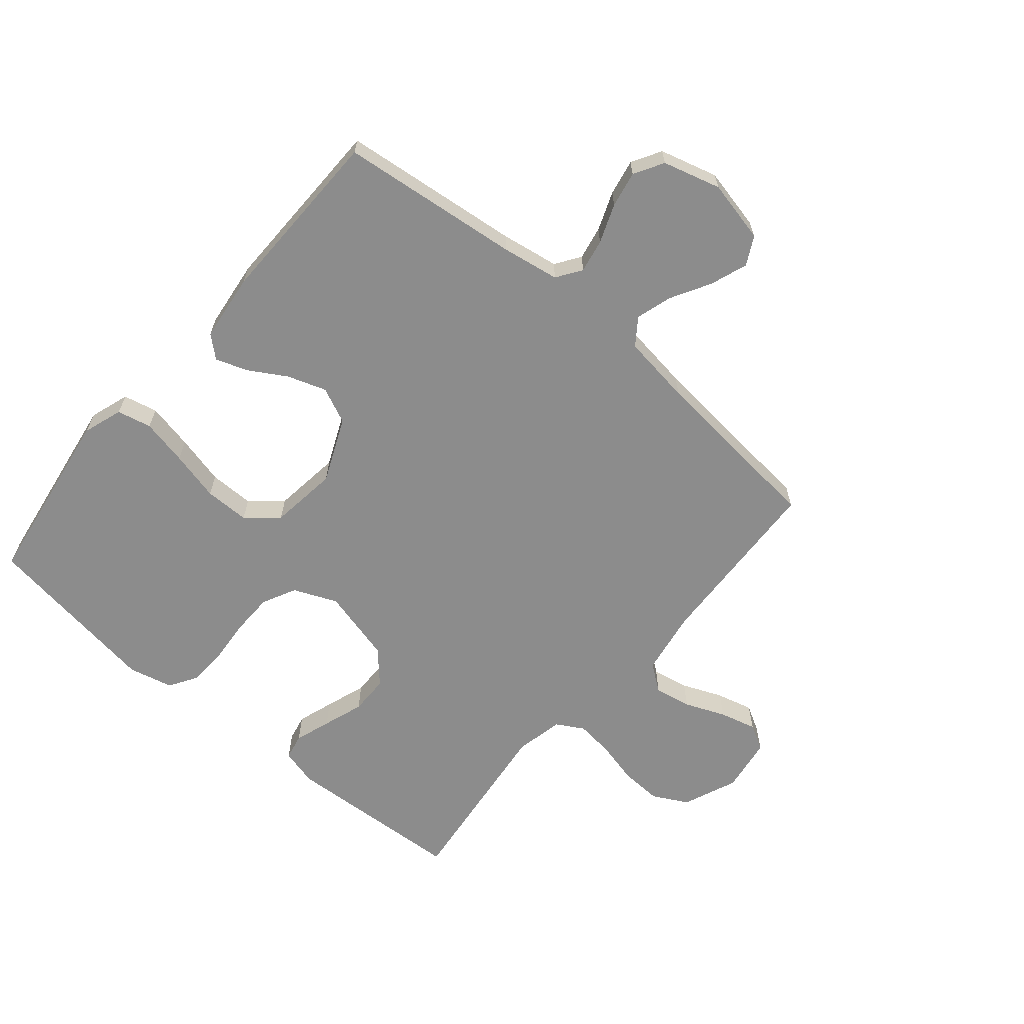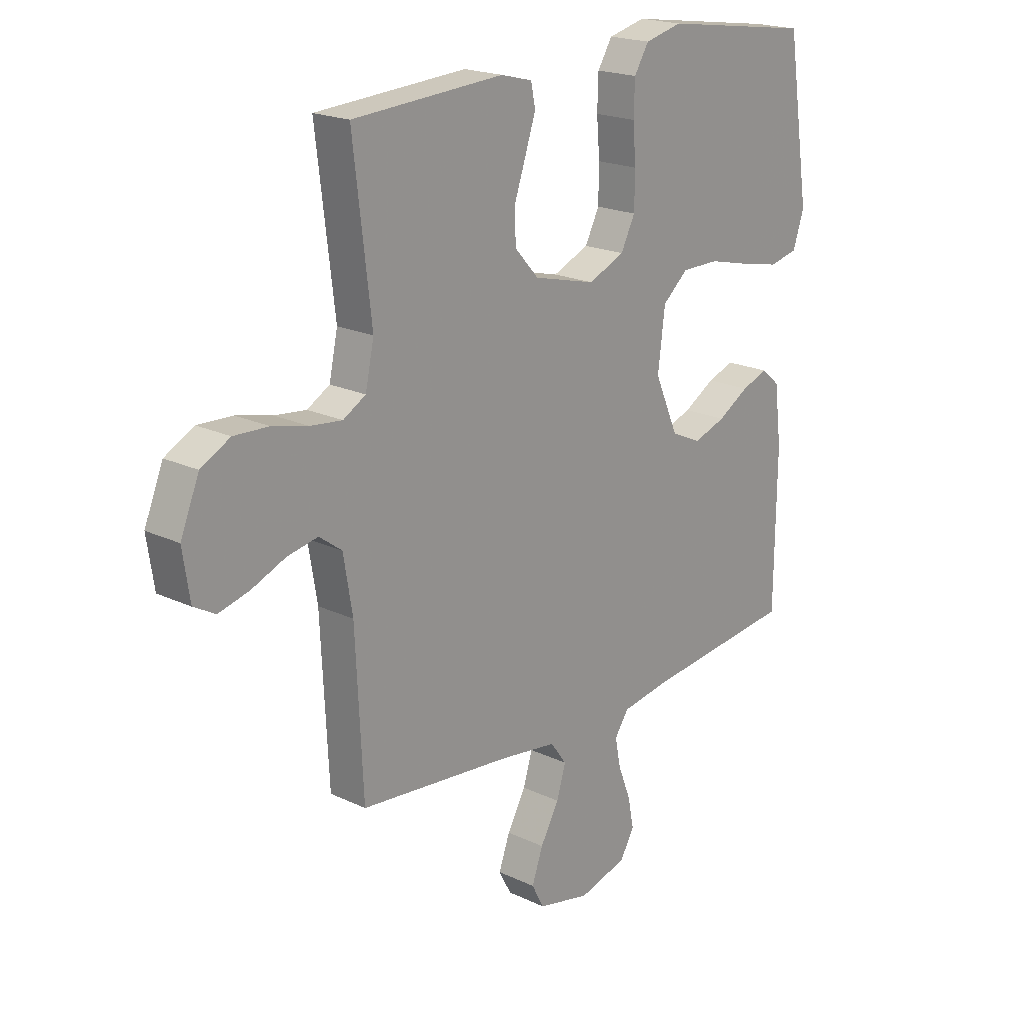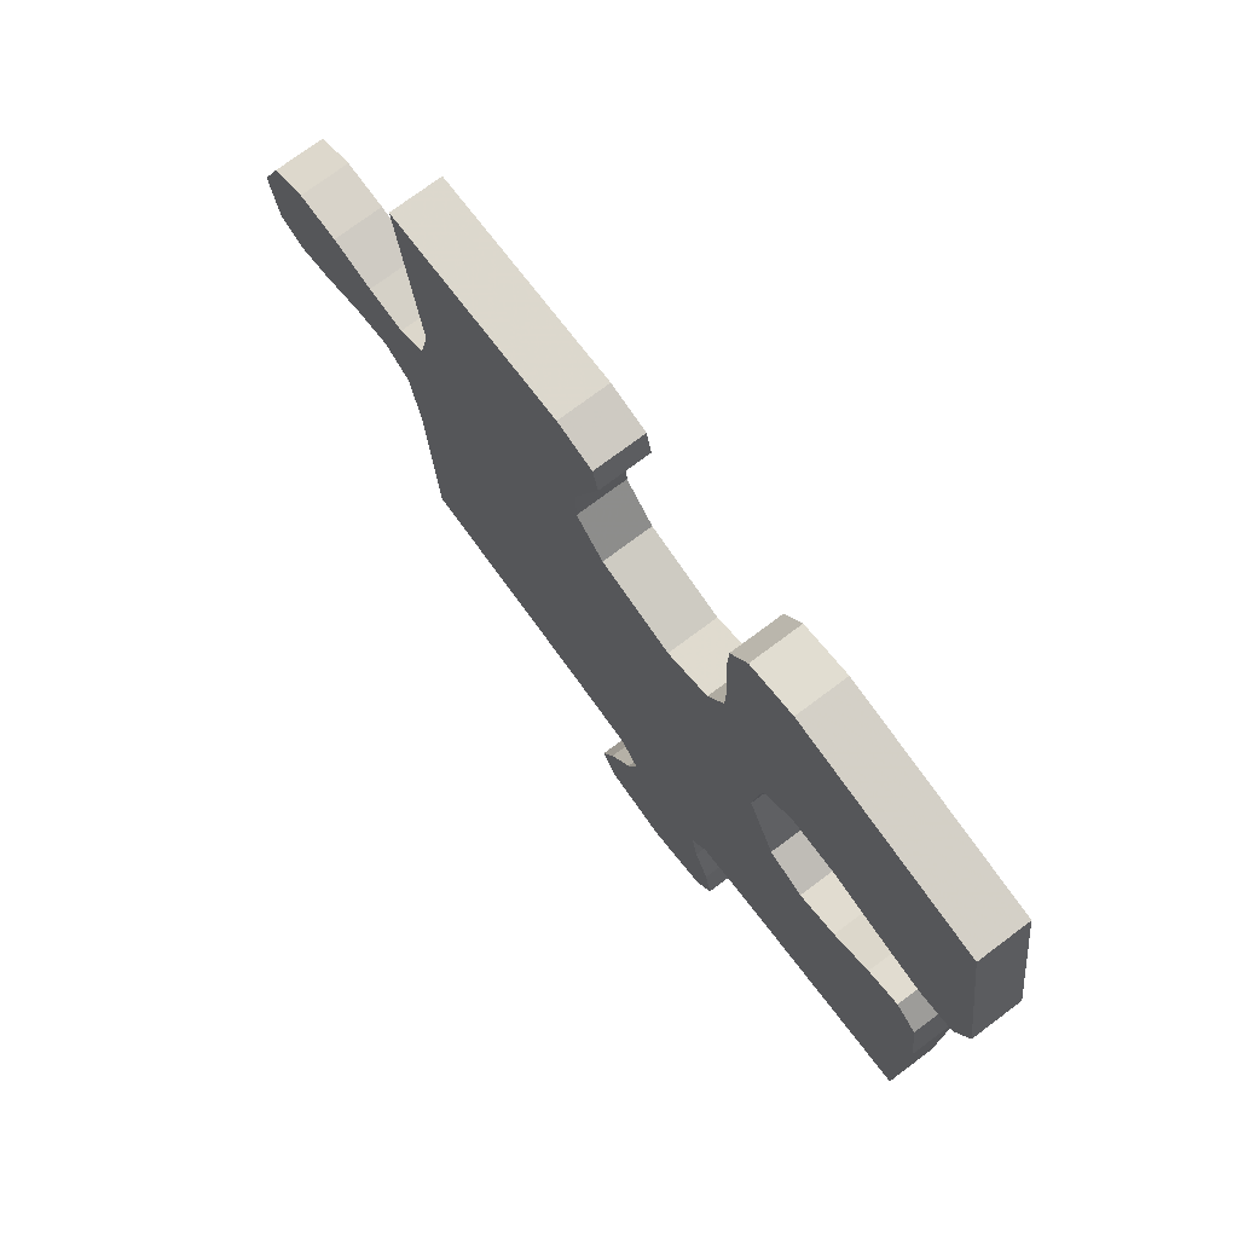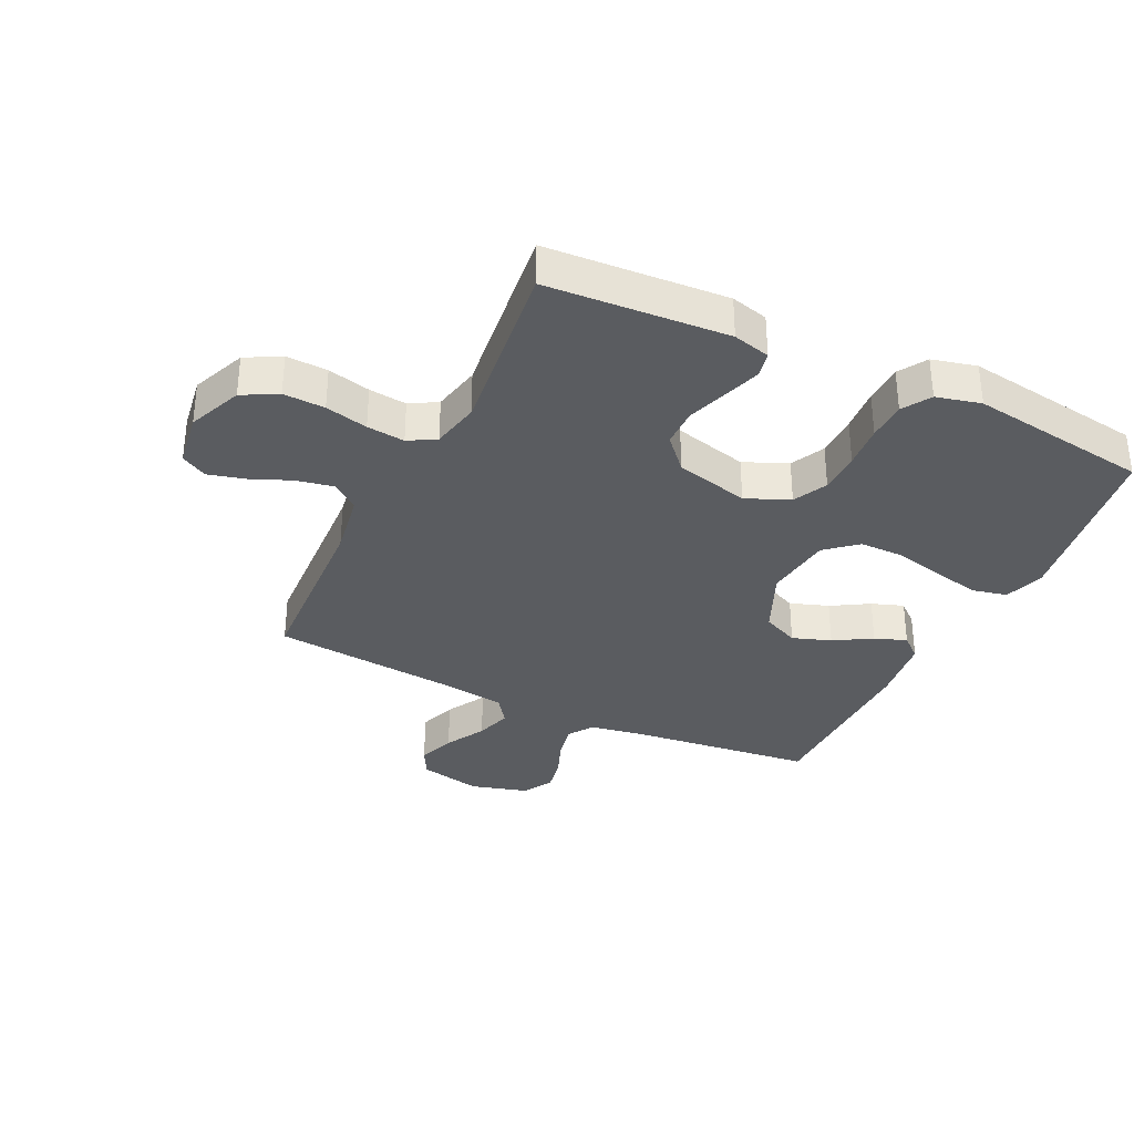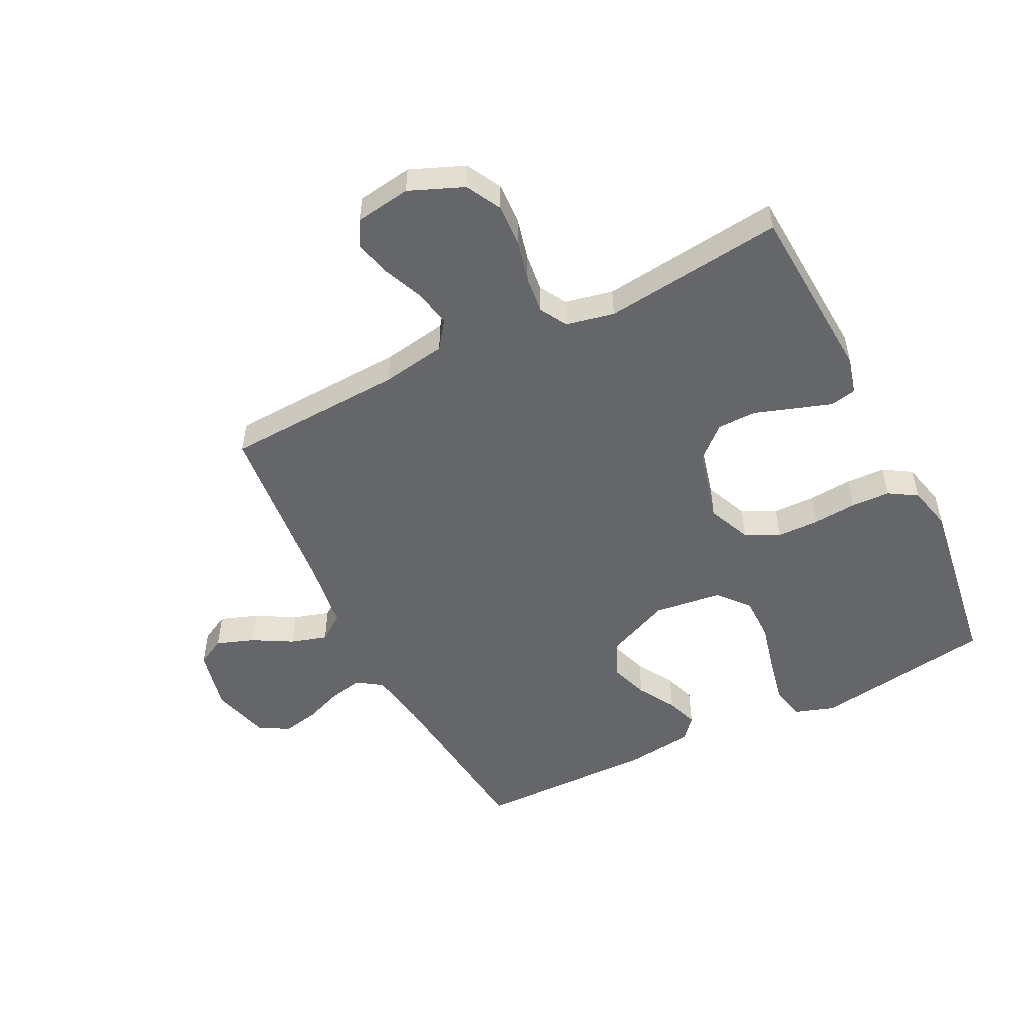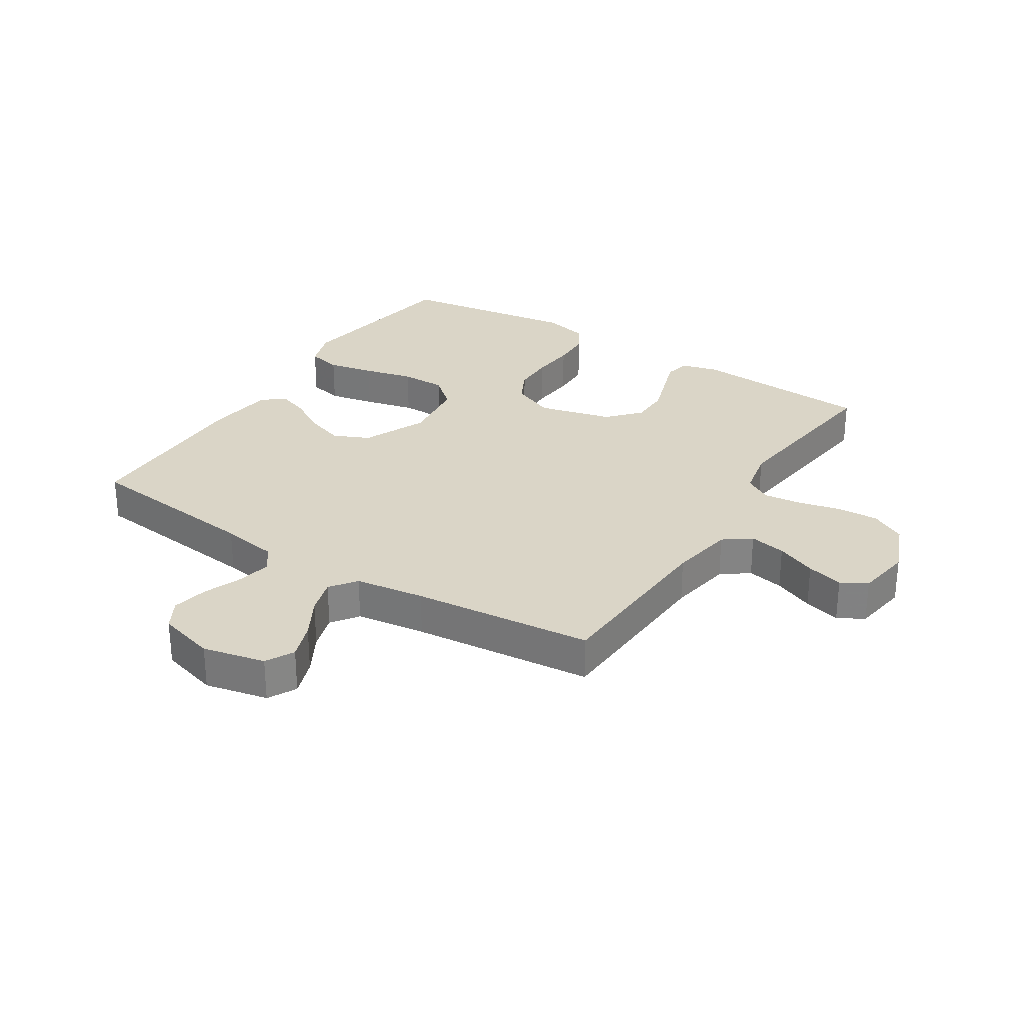
<metadata>
{"format":"obj","ext":"obj","renderer":"f3d","projection":"perspective","resolution":1024,"background":"white","views":[{"elev":-64.2,"azim":139.6,"up":"+Y"},{"elev":19.9,"azim":-48.7,"up":"+Z"},{"elev":74.6,"azim":53.2,"up":"+Z"},{"elev":-33.9,"azim":-25.7,"up":"+Y"},{"elev":-51.8,"azim":-63.5,"up":"+Y"},{"elev":29.0,"azim":-147.5,"up":"+Y"}]}
</metadata>
<code>
v -0.5 0.07 -0.5
v -0.515 0.07 -0.2
v -0.533 0.07 -0.093
v -0.578 0.07 -0.06
v -0.639 0.07 -0.072
v -0.706 0.07 -0.1
v -0.767 0.07 -0.116
v -0.81 0.07 -0.092
v -0.824 0.07 0
v -0.787 0.07 0.09
v -0.729 0.07 0.121
v -0.66 0.07 0.118
v -0.589 0.07 0.101
v -0.526 0.07 0.094
v -0.481 0.07 0.12
v -0.464 0.07 0.2
v -0.5 0.07 0.5
v -0.2 0.07 0.519
v -0.138 0.07 0.503
v -0.129 0.07 0.46
v -0.149 0.07 0.4
v -0.172 0.07 0.332
v -0.171 0.07 0.267
v -0.123 0.07 0.214
v 0 0.07 0.183
v 0.072 0.07 0.214
v 0.1 0.07 0.27
v 0.101 0.07 0.34
v 0.095 0.07 0.413
v 0.097 0.07 0.478
v 0.126 0.07 0.525
v 0.2 0.07 0.543
v 0.5 0.07 0.5
v 0.546 0.07 0.2
v 0.524 0.07 0.134
v 0.467 0.07 0.121
v 0.39 0.07 0.137
v 0.307 0.07 0.157
v 0.232 0.07 0.157
v 0.181 0.07 0.113
v 0.167 0.07 0
v 0.214 0.07 -0.107
v 0.274 0.07 -0.134
v 0.338 0.07 -0.112
v 0.4 0.07 -0.075
v 0.453 0.07 -0.056
v 0.489 0.07 -0.087
v 0.503 0.07 -0.2
v 0.5 0.07 -0.5
v 0.2 0.07 -0.534
v 0.104 0.07 -0.55
v 0.076 0.07 -0.591
v 0.087 0.07 -0.647
v 0.112 0.07 -0.711
v 0.124 0.07 -0.771
v 0.096 0.07 -0.82
v 0 0.07 -0.847
v -0.104 0.07 -0.824
v -0.129 0.07 -0.777
v -0.107 0.07 -0.715
v -0.07 0.07 -0.649
v -0.052 0.07 -0.589
v -0.084 0.07 -0.545
v -0.2 0.07 -0.529
v -0.5 0 -0.5
v -0.515 0 -0.2
v -0.533 0 -0.093
v -0.578 0 -0.06
v -0.639 0 -0.072
v -0.706 0 -0.1
v -0.767 0 -0.116
v -0.81 0 -0.092
v -0.824 0 0
v -0.787 0 0.09
v -0.729 0 0.121
v -0.66 0 0.118
v -0.589 0 0.101
v -0.526 0 0.094
v -0.481 0 0.12
v -0.464 0 0.2
v -0.5 0 0.5
v -0.2 0 0.519
v -0.138 0 0.503
v -0.129 0 0.46
v -0.149 0 0.4
v -0.172 0 0.332
v -0.171 0 0.267
v -0.123 0 0.214
v 0 0 0.183
v 0.072 0 0.214
v 0.1 0 0.27
v 0.101 0 0.34
v 0.095 0 0.413
v 0.097 0 0.478
v 0.126 0 0.525
v 0.2 0 0.543
v 0.5 0 0.5
v 0.546 0 0.2
v 0.524 0 0.134
v 0.467 0 0.121
v 0.39 0 0.137
v 0.307 0 0.157
v 0.232 0 0.157
v 0.181 0 0.113
v 0.167 0 0
v 0.214 0 -0.107
v 0.274 0 -0.134
v 0.338 0 -0.112
v 0.4 0 -0.075
v 0.453 0 -0.056
v 0.489 0 -0.087
v 0.503 0 -0.2
v 0.5 0 -0.5
v 0.2 0 -0.534
v 0.104 0 -0.55
v 0.076 0 -0.591
v 0.087 0 -0.647
v 0.112 0 -0.711
v 0.124 0 -0.771
v 0.096 0 -0.82
v 0 0 -0.847
v -0.104 0 -0.824
v -0.129 0 -0.777
v -0.107 0 -0.715
v -0.07 0 -0.649
v -0.052 0 -0.589
v -0.084 0 -0.545
v -0.2 0 -0.529
f 58 59 60 61
f 58 61 62
f 57 58 62
f 56 57 62
f 53 54 55 56
f 52 53 56 62
f 51 52 62 63
f 47 48 49 50
f 44 45 46 47
f 43 44 47 50
f 42 43 50 51
f 35 36 37 38
f 33 34 35 38
f 33 38 39
f 32 33 39 40
f 28 29 30 31
f 27 28 31 32
f 19 20 21 22
f 17 18 19 22
f 16 17 22 23
f 15 16 23 24
f 10 11 12 13
f 10 13 14
f 9 10 14
f 8 9 14
f 5 6 7 8
f 4 5 8 14
f 3 4 14 15
f 64 1 2
f 41 42 51 63
f 27 32 40 41
f 26 27 41 63
f 25 26 63 64
f 15 24 25 64
f 2 3 15 64
f 125 124 123 122
f 126 125 122
f 126 122 121
f 126 121 120
f 120 119 118 117
f 126 120 117 116
f 127 126 116 115
f 114 113 112 111
f 111 110 109 108
f 114 111 108 107
f 115 114 107 106
f 102 101 100 99
f 102 99 98 97
f 103 102 97
f 104 103 97 96
f 95 94 93 92
f 96 95 92 91
f 86 85 84 83
f 86 83 82 81
f 87 86 81 80
f 88 87 80 79
f 77 76 75 74
f 78 77 74
f 78 74 73
f 78 73 72
f 72 71 70 69
f 78 72 69 68
f 79 78 68 67
f 66 65 128
f 127 115 106 105
f 105 104 96 91
f 127 105 91 90
f 128 127 90 89
f 128 89 88 79
f 128 79 67 66
f 1 65 66 2
f 2 66 67 3
f 3 67 68 4
f 4 68 69 5
f 5 69 70 6
f 6 70 71 7
f 7 71 72 8
f 8 72 73 9
f 9 73 74 10
f 10 74 75 11
f 11 75 76 12
f 12 76 77 13
f 13 77 78 14
f 14 78 79 15
f 15 79 80 16
f 16 80 81 17
f 17 81 82 18
f 18 82 83 19
f 19 83 84 20
f 20 84 85 21
f 21 85 86 22
f 22 86 87 23
f 23 87 88 24
f 24 88 89 25
f 25 89 90 26
f 26 90 91 27
f 27 91 92 28
f 28 92 93 29
f 29 93 94 30
f 30 94 95 31
f 31 95 96 32
f 32 96 97 33
f 33 97 98 34
f 34 98 99 35
f 35 99 100 36
f 36 100 101 37
f 37 101 102 38
f 38 102 103 39
f 39 103 104 40
f 40 104 105 41
f 41 105 106 42
f 42 106 107 43
f 43 107 108 44
f 44 108 109 45
f 45 109 110 46
f 46 110 111 47
f 47 111 112 48
f 48 112 113 49
f 49 113 114 50
f 50 114 115 51
f 51 115 116 52
f 52 116 117 53
f 53 117 118 54
f 54 118 119 55
f 55 119 120 56
f 56 120 121 57
f 57 121 122 58
f 58 122 123 59
f 59 123 124 60
f 60 124 125 61
f 61 125 126 62
f 62 126 127 63
f 63 127 128 64
f 64 128 65 1

</code>
